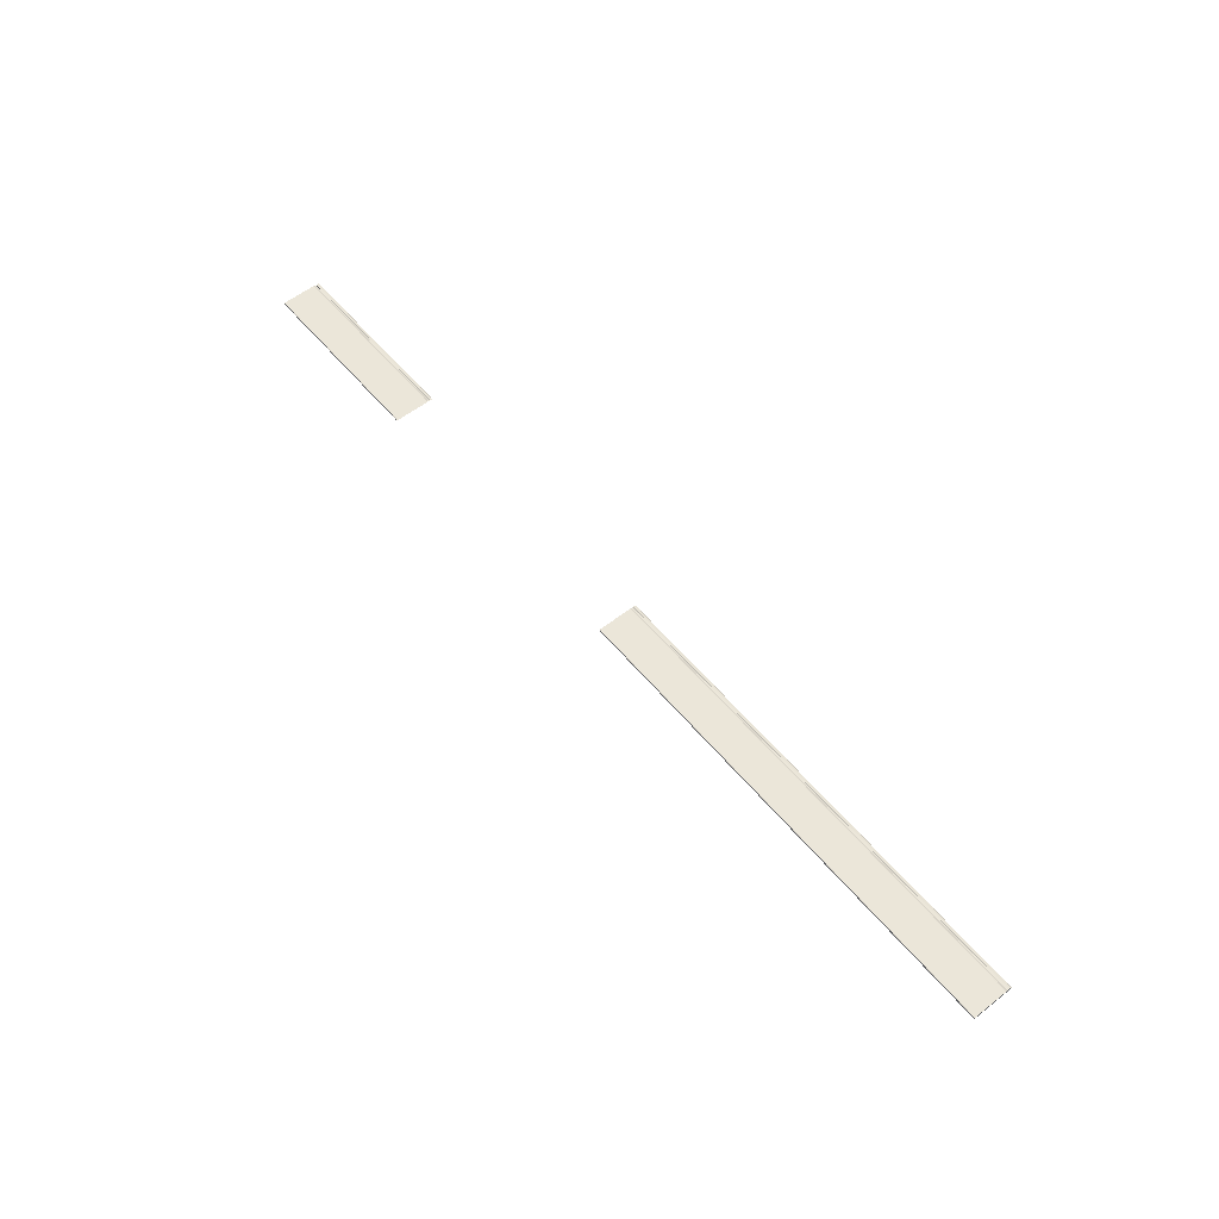
<metadata>
{"format":"obj","ext":"obj","renderer":"f3d","projection":"perspective","resolution":1024,"background":"white","views":[{"elev":56.8,"azim":50.8,"up":"+Z"}]}
</metadata>
<code>
v 3.43 0.1963 -2.469
v 3.43 0.207 -2.469
v 3.43 0.207 -2.461
v 3.43 0.1963 -2.458
v 3.43 0.1926 -2.458
v 3.43 0.1926 -2.469
v 3.43 0.1906 -2.459
v 3.43 0.1906 -2.469
v 3.43 0.1885 -2.459
v 3.43 0.1885 -2.469
v 3.43 0.1865 -2.458
v 3.43 0.1865 -2.469
v 3.43 0.1831 -2.458
v 3.43 0.1831 -2.469
v 3.43 0.1782 -2.459
v 3.43 0.1782 -2.469
v 3.43 0.1734 -2.458
v 3.43 0.1734 -2.469
v 3.43 0.207 -2.461
v 3.43 0.207 -2.469
v 3.43 0.2084 -2.469
v 3.43 0.2084 -2.463
v 3.43 -0.01429 -2.458
v 3.43 -0.01429 -2.469
v 3.43 -0.01429 -2.458
v 3.43 -0.01507 -2.458
v 3.43 -0.01507 -2.469
v 3.43 -0.01429 -2.469
v -1.786 0.207 -2.461
v -1.695 0.207 -2.469
v -1.786 0.1963 -2.469
v -1.786 0.1963 -2.458
v -1.786 0.1926 -2.469
v -1.786 0.1926 -2.458
v -1.786 0.1963 -2.458
v -1.786 0.1963 -2.469
v -1.695 0.1906 -2.469
v -1.786 0.1906 -2.459
v -1.786 0.1926 -2.458
v -1.786 0.1926 -2.469
v -1.695 0.1885 -2.469
v -1.695 0.1885 -2.459
v -1.786 0.1906 -2.459
v -1.695 0.1906 -2.469
v -1.695 0.1865 -2.469
v -1.786 0.1865 -2.458
v -1.695 0.1885 -2.459
v -1.695 0.1885 -2.469
v -1.695 0.1831 -2.469
v -1.786 0.1831 -2.458
v -1.786 0.1865 -2.458
v -1.695 0.1865 -2.469
v -1.695 0.1782 -2.469
v -1.786 0.1782 -2.459
v -1.786 0.1831 -2.458
v -1.695 0.1831 -2.469
v -1.786 0.1734 -2.469
v -1.786 0.1734 -2.458
v -1.786 0.1782 -2.459
v -1.695 0.1782 -2.469
v -1.786 0.2084 -2.469
v -1.695 0.207 -2.469
v -1.786 0.207 -2.461
v -1.786 0.2084 -2.463
v -1.786 -0.01429 -2.469
v -1.786 -0.01429 -2.458
v -1.786 0.1734 -2.458
v -1.786 0.1734 -2.469
v -1.786 -0.01507 -2.469
v -1.695 -0.01507 -2.458
v -1.786 -0.01429 -2.458
v -1.786 -0.01429 -2.469
v -0.7682 0.1734 -2.458
v -1.786 0.1734 -2.458
v -1.786 -0.01429 -2.458
v -0.7682 -0.01429 -2.458
v -0.7682 -0.01429 -2.458
v -1.786 -0.01429 -2.458
v -1.695 -0.01507 -2.458
v -0.7682 -0.01507 -2.458
v -0.7682 -0.01429 -2.469
v -1.786 -0.01429 -2.469
v -1.786 0.1734 -2.469
v -0.7682 0.1734 -2.469
v -0.7682 -0.01507 -2.469
v -1.786 -0.01507 -2.469
v -1.786 -0.01429 -2.469
v -0.7682 -0.01429 -2.469
v -0.7682 0.2084 -2.463
v -1.786 0.2084 -2.463
v -1.786 0.207 -2.461
v -0.7682 0.207 -2.461
v -0.7682 0.2084 -2.469
v -1.786 0.2084 -2.469
v -1.786 0.2084 -2.463
v -0.7682 0.2084 -2.463
v -0.7682 0.207 -2.469
v -1.695 0.207 -2.469
v -1.786 0.2084 -2.469
v -0.7682 0.2084 -2.469
v -0.7682 0.1831 -2.458
v -1.786 0.1831 -2.458
v -1.786 0.1782 -2.459
v -0.7682 0.1782 -2.459
v -0.7682 0.1782 -2.459
v -1.786 0.1782 -2.459
v -1.786 0.1734 -2.458
v -0.7682 0.1734 -2.458
v -0.7682 0.1782 -2.469
v -1.695 0.1782 -2.469
v -1.695 0.1831 -2.469
v -0.7682 0.1831 -2.469
v -0.7682 0.1865 -2.458
v -1.786 0.1865 -2.458
v -1.786 0.1831 -2.458
v -0.7682 0.1831 -2.458
v -1.695 0.1865 -2.469
v -0.7682 0.1865 -2.469
v -0.7682 0.1926 -2.458
v -1.786 0.1926 -2.458
v -1.786 0.1906 -2.459
v -0.7682 0.1906 -2.459
v -0.7682 0.1906 -2.459
v -1.786 0.1906 -2.459
v -1.695 0.1885 -2.459
v -0.7682 0.1885 -2.459
v -0.7682 0.1885 -2.459
v -1.695 0.1885 -2.459
v -1.786 0.1865 -2.458
v -0.7682 0.1865 -2.458
v -0.7682 0.1906 -2.469
v -1.695 0.1906 -2.469
v -1.786 0.1926 -2.469
v -0.7682 0.1926 -2.469
v -0.7682 0.1885 -2.469
v -1.695 0.1885 -2.469
v -0.7682 0.1963 -2.458
v -1.786 0.1963 -2.458
v -1.786 0.1926 -2.458
v -0.7682 0.1926 -2.458
v -1.786 0.1963 -2.469
v -0.7682 0.1963 -2.469
v -0.7682 0.207 -2.461
v -1.786 0.207 -2.461
v -1.786 0.1963 -2.458
v -0.7682 0.1963 -2.458
v -1.695 0.207 -2.469
v -0.7682 0.207 -2.469
v -0.7682 -0.01507 -2.458
v -1.695 -0.01507 -2.458
v -1.786 -0.01507 -2.469
v -0.7682 -0.01507 -2.469
v 3.43 0.1734 -2.458
v 0.8842 0.1734 -2.458
v 0.8842 -0.01429 -2.458
v 3.43 -0.01429 -2.458
v 3.43 -0.01429 -2.458
v 0.8842 -0.01429 -2.458
v 0.8842 -0.01507 -2.458
v 3.43 -0.01507 -2.458
v 3.43 -0.01429 -2.469
v 0.8842 -0.01429 -2.469
v 0.8842 0.1734 -2.469
v 3.43 0.1734 -2.469
v 3.43 -0.01507 -2.469
v 0.8842 -0.01507 -2.469
v 0.8842 -0.01429 -2.469
v 3.43 -0.01429 -2.469
v 3.43 0.2084 -2.463
v 0.8842 0.2084 -2.463
v 0.8842 0.207 -2.461
v 3.43 0.207 -2.461
v 3.43 0.2084 -2.469
v 0.8842 0.2084 -2.469
v 0.8842 0.2084 -2.463
v 3.43 0.2084 -2.463
v 3.43 0.207 -2.469
v 0.8842 0.207 -2.469
v 0.8842 0.2084 -2.469
v 3.43 0.2084 -2.469
v 3.43 0.1831 -2.458
v 0.8842 0.1831 -2.458
v 0.8842 0.1782 -2.459
v 3.43 0.1782 -2.459
v 3.43 0.1782 -2.459
v 0.8842 0.1782 -2.459
v 0.8842 0.1734 -2.458
v 3.43 0.1734 -2.458
v 3.43 0.1782 -2.469
v 0.8842 0.1782 -2.469
v 0.8842 0.1831 -2.469
v 3.43 0.1831 -2.469
v 3.43 0.1865 -2.458
v 0.8842 0.1865 -2.458
v 0.8842 0.1831 -2.458
v 3.43 0.1831 -2.458
v 0.8842 0.1865 -2.469
v 3.43 0.1865 -2.469
v 3.43 0.1926 -2.458
v 0.8842 0.1926 -2.458
v 0.8842 0.1906 -2.459
v 3.43 0.1906 -2.459
v 3.43 0.1906 -2.459
v 0.8842 0.1906 -2.459
v 0.8842 0.1885 -2.459
v 3.43 0.1885 -2.459
v 3.43 0.1885 -2.459
v 0.8842 0.1885 -2.459
v 0.8842 0.1865 -2.458
v 3.43 0.1865 -2.458
v 3.43 0.1906 -2.469
v 0.8842 0.1906 -2.469
v 0.8842 0.1926 -2.469
v 3.43 0.1926 -2.469
v 3.43 0.1885 -2.469
v 0.8842 0.1885 -2.469
v 3.43 0.1963 -2.458
v 0.8842 0.1963 -2.458
v 0.8842 0.1926 -2.458
v 3.43 0.1926 -2.458
v 0.8842 0.1963 -2.469
v 3.43 0.1963 -2.469
v 3.43 0.207 -2.461
v 0.8842 0.207 -2.461
v 0.8842 0.1963 -2.458
v 3.43 0.1963 -2.458
v 0.8842 0.207 -2.469
v 3.43 0.207 -2.469
v 3.43 -0.01507 -2.458
v 0.8842 -0.01507 -2.458
v 0.8842 -0.01507 -2.469
v 3.43 -0.01507 -2.469
f 1 2 3
f 1 3 4
f 4 5 6
f 4 6 1
f 5 7 8
f 5 8 6
f 7 9 10
f 7 10 8
f 9 11 12
f 9 12 10
f 11 13 14
f 11 14 12
f 13 15 16
f 13 16 14
f 15 17 18
f 15 18 16
f 19 20 21
f 19 21 22
f 17 23 24
f 17 24 18
f 25 26 27
f 25 27 28
f 29 30 31
f 29 31 32
f 33 34 35
f 33 35 36
f 37 38 39
f 37 39 40
f 41 42 43
f 41 43 44
f 45 46 47
f 45 47 48
f 49 50 51
f 49 51 52
f 53 54 55
f 53 55 56
f 57 58 59
f 57 59 60
f 61 62 63
f 61 63 64
f 65 66 67
f 65 67 68
f 69 70 71
f 69 71 72
f 73 74 75
f 73 75 76
f 77 78 79
f 77 79 80
f 81 82 83
f 81 83 84
f 85 86 87
f 85 87 88
f 89 90 91
f 89 91 92
f 93 94 95
f 93 95 96
f 97 98 99
f 97 99 100
f 101 102 103
f 101 103 104
f 105 106 107
f 105 107 108
f 109 110 111
f 109 111 112
f 84 83 110
f 84 110 109
f 113 114 115
f 113 115 116
f 112 111 117
f 112 117 118
f 119 120 121
f 119 121 122
f 123 124 125
f 123 125 126
f 127 128 129
f 127 129 130
f 131 132 133
f 131 133 134
f 135 136 132
f 135 132 131
f 118 117 136
f 118 136 135
f 137 138 139
f 137 139 140
f 134 133 141
f 134 141 142
f 143 144 145
f 143 145 146
f 142 141 147
f 142 147 148
f 149 150 151
f 149 151 152
f 153 154 155
f 153 155 156
f 157 158 159
f 157 159 160
f 161 162 163
f 161 163 164
f 165 166 167
f 165 167 168
f 169 170 171
f 169 171 172
f 173 174 175
f 173 175 176
f 177 178 179
f 177 179 180
f 181 182 183
f 181 183 184
f 185 186 187
f 185 187 188
f 189 190 191
f 189 191 192
f 164 163 190
f 164 190 189
f 193 194 195
f 193 195 196
f 192 191 197
f 192 197 198
f 199 200 201
f 199 201 202
f 203 204 205
f 203 205 206
f 207 208 209
f 207 209 210
f 211 212 213
f 211 213 214
f 215 216 212
f 215 212 211
f 198 197 216
f 198 216 215
f 217 218 219
f 217 219 220
f 214 213 221
f 214 221 222
f 223 224 225
f 223 225 226
f 227 228 222
f 227 222 221
f 229 230 231
f 229 231 232

</code>
